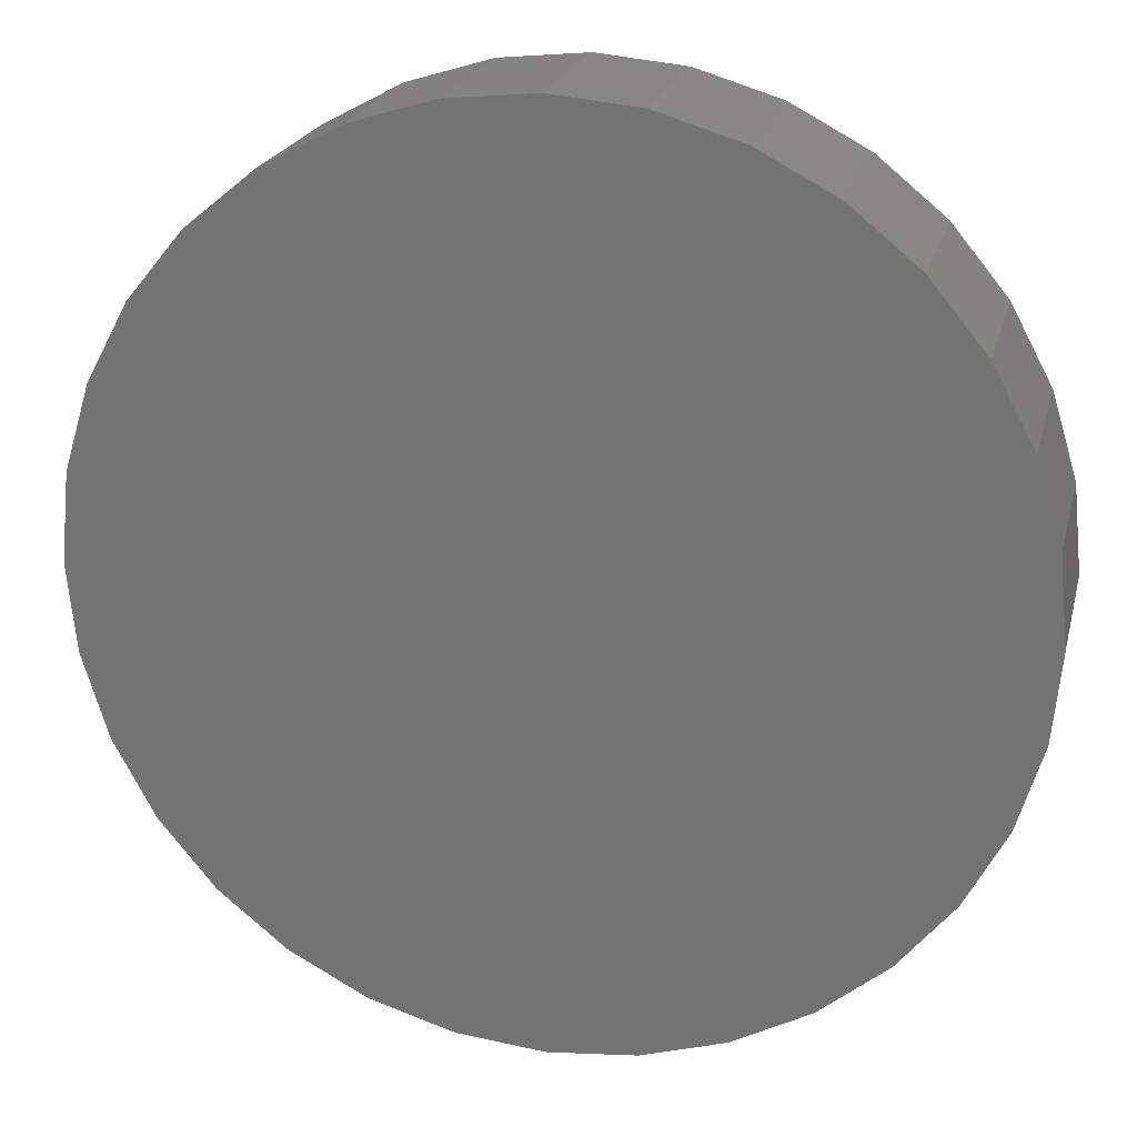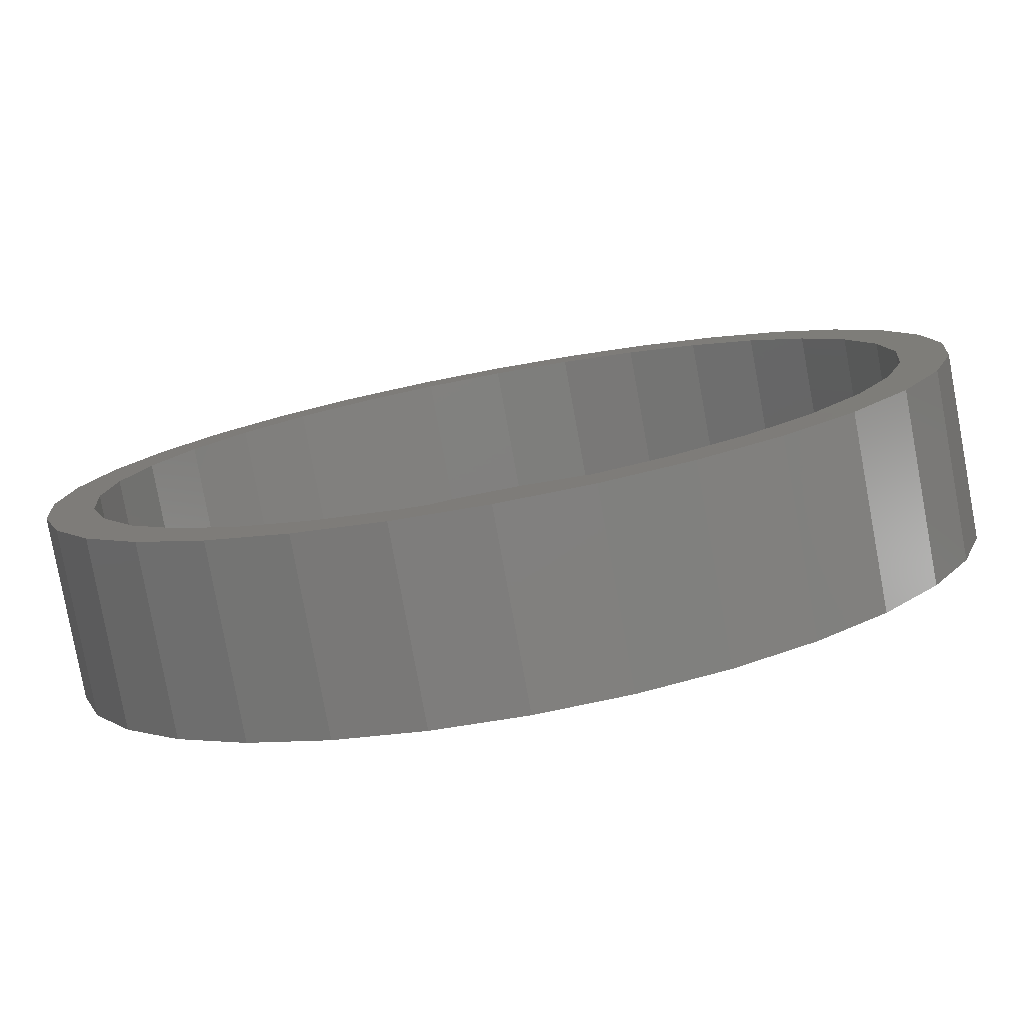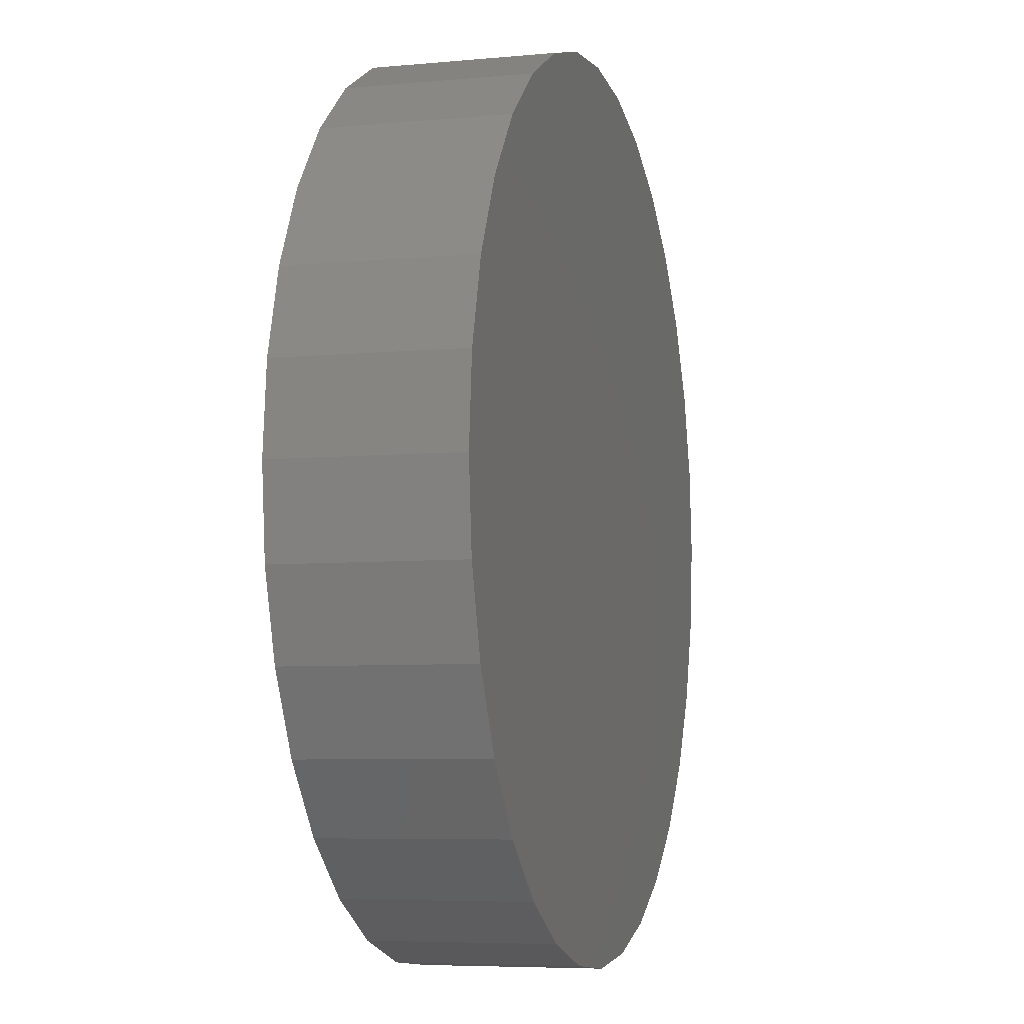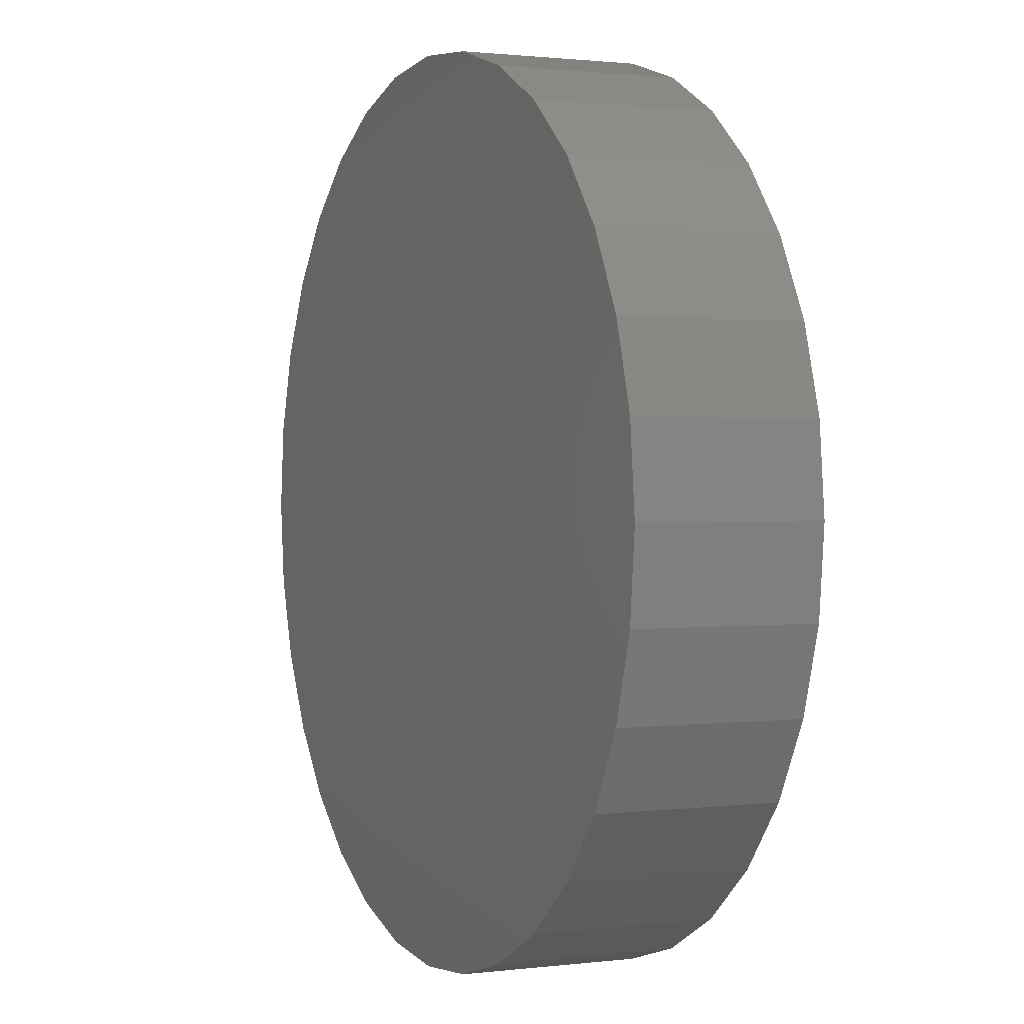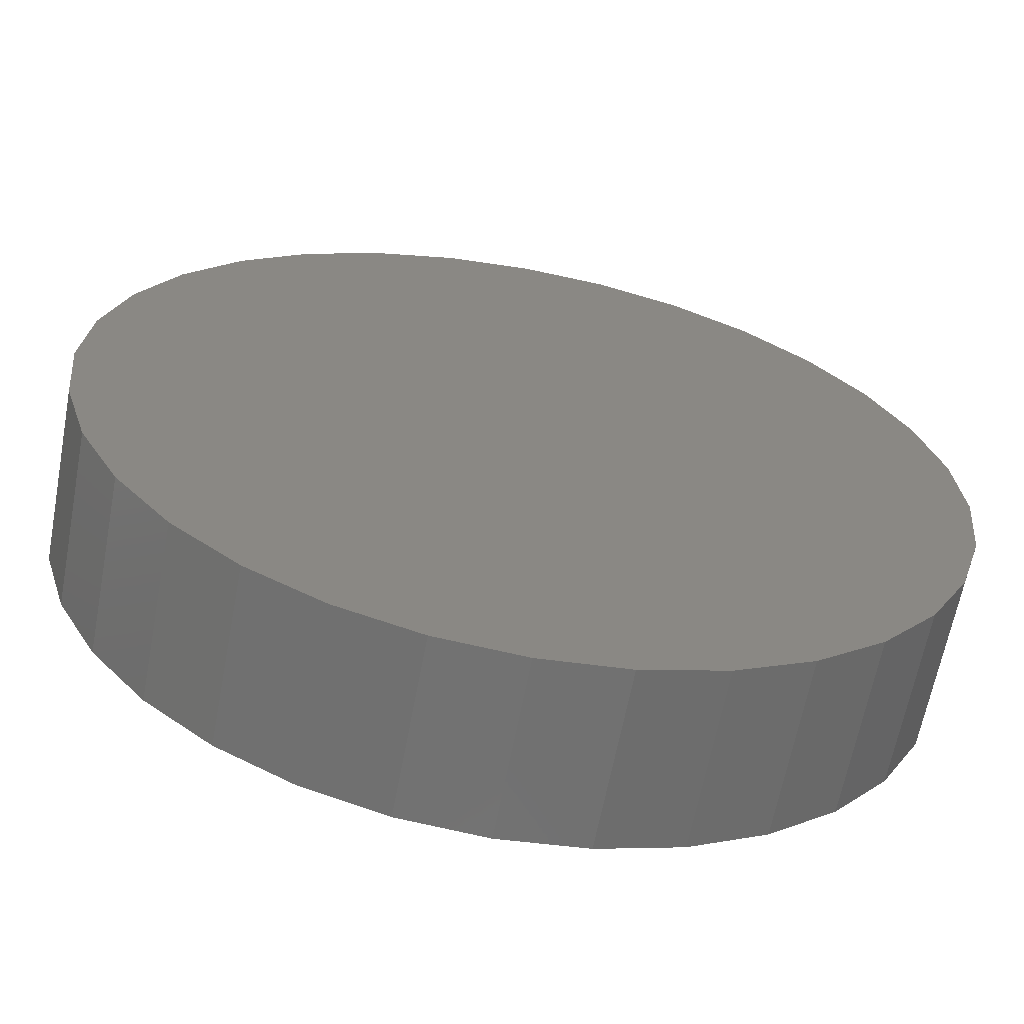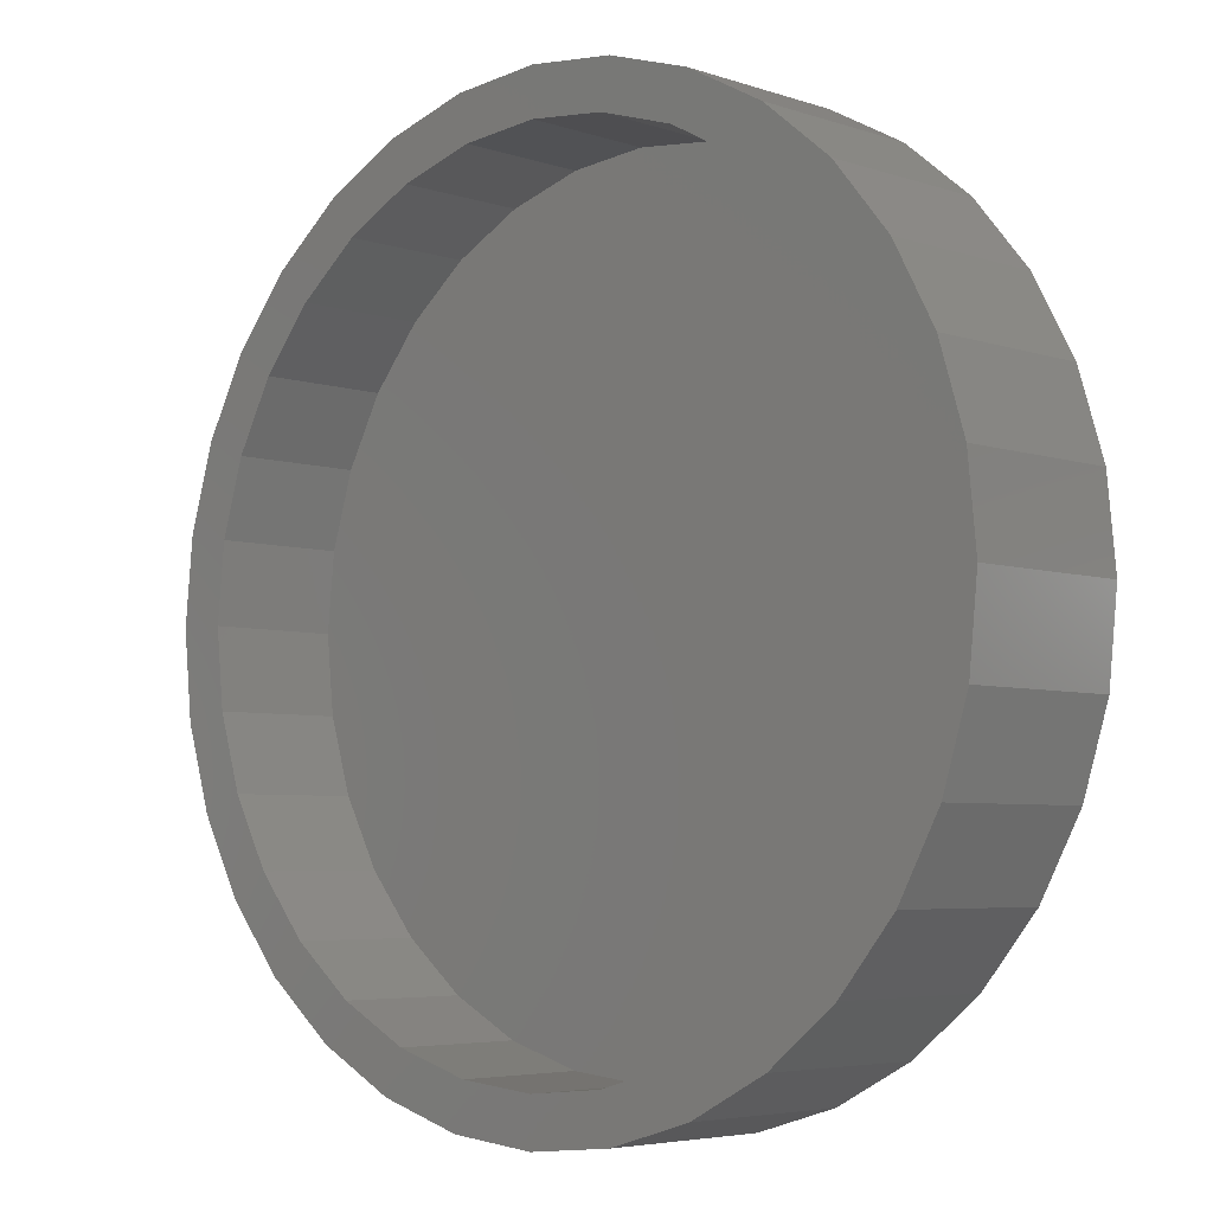
<metadata>
{"format":"stl","ext":"stl","renderer":"f3d","projection":"perspective","resolution":1024,"background":"white","views":[{"elev":21.3,"azim":-166.6,"up":"+Z"},{"elev":-79.6,"azim":10.4,"up":"+Z"},{"elev":-6.2,"azim":105.8,"up":"+Z"},{"elev":1.2,"azim":-114.1,"up":"+Z"},{"elev":-63.6,"azim":169.3,"up":"+Z"},{"elev":-4.9,"azim":43.0,"up":"+Z"}]}
</metadata>
<code>
# stl→obj: 128 verts, 252 faces
v -0.5014 -0.2734 0.4304
v -0.6356 -0.2734 0.3772
v -0.5771 -0.2734 0.3381
v 0.1888 -0.2734 0.6273
v -0.07105 -0.2734 0.6086
v 0.04769 -0.2734 0.5969
v 0.0614 -0.2734 0.6659
v -0.07105 -0.2734 0.6789
v -0.3309 -0.2734 0.6273
v -0.2035 -0.2734 0.6659
v -0.5511 -0.2734 0.4801
v -0.4092 -0.2734 0.5061
v -0.4483 -0.2734 0.5645
v -0.304 -0.2734 0.5623
v -0.1898 -0.2734 0.5969
v -0.6334 -0.2734 0.2329
v -0.6983 -0.2734 0.2598
v -0.668 -0.2734 0.1187
v -0.737 -0.2734 0.1325
v -0.6797 -0.2734 7.023e-17
v -0.75 -0.2734 3.847e-16
v -0.668 -0.2734 -0.1187
v -0.737 -0.2734 -0.1325
v -0.6334 -0.2734 -0.2329
v -0.6983 -0.2734 -0.2598
v -0.5771 -0.2734 -0.3381
v -0.6356 -0.2734 -0.3772
v -0.5014 -0.2734 -0.4304
v -0.5511 -0.2734 -0.4801
v -0.4092 -0.2734 -0.5061
v -0.304 -0.2734 -0.5623
v -0.4483 -0.2734 -0.5645
v -0.1898 -0.2734 -0.5969
v -0.3309 -0.2734 -0.6273
v -0.07105 -0.2734 -0.6086
v 0.0614 -0.2734 -0.6659
v 0.1888 -0.2734 -0.6273
v -0.07105 -0.2734 -0.6789
v -0.2035 -0.2734 -0.6659
v 0.3062 -0.2734 0.5645
v 0.1619 -0.2734 0.5623
v 0.409 -0.2734 0.4801
v 0.2671 -0.2734 0.5061
v 0.4935 -0.2734 0.3772
v 0.3593 -0.2734 0.4304
v 0.435 -0.2734 0.3381
v 0.5562 -0.2734 0.2598
v 0.4913 -0.2734 0.2329
v 0.5948 -0.2734 0.1325
v 0.5259 -0.2734 0.1187
v 0.6079 -0.2734 -8.315e-17
v 0.5376 -0.2734 -7.884e-17
v 0.5948 -0.2734 -0.1325
v 0.5259 -0.2734 -0.1187
v 0.5562 -0.2734 -0.2598
v 0.4913 -0.2734 -0.2329
v 0.4935 -0.2734 -0.3772
v 0.435 -0.2734 -0.3381
v 0.409 -0.2734 -0.4801
v 0.3593 -0.2734 -0.4304
v 0.2671 -0.2734 -0.5061
v 0.3062 -0.2734 -0.5645
v 0.1619 -0.2734 -0.5623
v 0.04769 -0.2734 -0.5969
v -0.07105 -0.07031 -0.6086
v 0.04769 -0.07031 -0.5969
v 0.1619 -0.07031 -0.5623
v 0.2671 -0.07031 -0.5061
v 0.3593 -0.07031 -0.4304
v 0.435 -0.07031 -0.3381
v 0.4913 -0.07031 -0.2329
v 0.5259 -0.07031 -0.1187
v 0.5376 -0.07031 -2.279e-16
v -0.1898 -0.07031 -0.5969
v -0.304 -0.07031 -0.5623
v -0.4092 -0.07031 -0.5061
v -0.5014 -0.07031 -0.4304
v -0.5771 -0.07031 -0.3381
v -0.6334 -0.07031 -0.2329
v -0.668 -0.07031 -0.1187
v -0.6797 -0.07031 7.023e-17
v -0.07105 -0.07031 0.6086
v -0.1898 -0.07031 0.5969
v -0.304 -0.07031 0.5623
v -0.4092 -0.07031 0.5061
v -0.5014 -0.07031 0.4304
v -0.5771 -0.07031 0.3381
v -0.6334 -0.07031 0.2329
v -0.668 -0.07031 0.1187
v 0.04769 -0.07031 0.5969
v 0.1619 -0.07031 0.5623
v 0.2671 -0.07031 0.5061
v 0.3593 -0.07031 0.4304
v 0.435 -0.07031 0.3381
v 0.4913 -0.07031 0.2329
v 0.5259 -0.07031 0.1187
v -0.07105 8.327e-17 0.6789
v 0.0614 9.797e-17 0.6659
v -0.2035 6.856e-17 0.6659
v -0.07105 8.327e-17 -0.6789
v -0.2035 6.856e-17 -0.6659
v 0.0614 9.797e-17 -0.6659
v -0.3309 5.442e-17 -0.6273
v 0.1888 1.121e-16 -0.6273
v -0.4483 4.139e-17 -0.5645
v 0.3062 1.251e-16 -0.5645
v -0.5511 2.997e-17 -0.4801
v 0.409 1.366e-16 -0.4801
v -0.6356 2.059e-17 -0.3772
v 0.4935 1.459e-16 -0.3772
v -0.6983 1.363e-17 -0.2598
v 0.5562 1.529e-16 -0.2598
v -0.737 9.337e-18 -0.1325
v 0.5948 1.572e-16 -0.1325
v -0.75 7.888e-18 3.847e-16
v 0.6079 1.586e-16 -8.315e-17
v -0.737 9.337e-18 0.1325
v 0.5948 1.572e-16 0.1325
v -0.6983 1.363e-17 0.2598
v 0.5562 1.529e-16 0.2598
v -0.6356 2.059e-17 0.3772
v 0.4935 1.459e-16 0.3772
v -0.5511 2.997e-17 0.4801
v 0.409 1.366e-16 0.4801
v -0.4483 4.139e-17 0.5645
v 0.3062 1.251e-16 0.5645
v -0.3309 5.442e-17 0.6273
v 0.1888 1.121e-16 0.6273
f 1 2 3
f 4 5 6
f 4 7 5
f 5 7 8
f 5 8 9
f 9 8 10
f 2 1 11
f 11 1 12
f 11 12 13
f 13 12 14
f 13 14 9
f 9 14 15
f 9 15 5
f 3 2 16
f 16 2 17
f 16 17 18
f 18 17 19
f 18 19 20
f 20 19 21
f 20 21 22
f 22 21 23
f 22 23 24
f 24 23 25
f 24 25 26
f 26 25 27
f 26 27 28
f 28 27 29
f 28 29 30
f 30 29 31
f 31 29 32
f 31 32 33
f 33 32 34
f 33 34 35
f 36 37 38
f 38 37 35
f 38 35 39
f 39 35 34
f 4 6 40
f 40 6 41
f 40 41 42
f 42 41 43
f 42 43 44
f 44 43 45
f 44 45 46
f 44 46 47
f 47 46 48
f 47 48 49
f 49 48 50
f 49 50 51
f 51 50 52
f 51 52 53
f 53 52 54
f 53 54 55
f 55 54 56
f 55 56 57
f 57 56 58
f 57 58 59
f 59 58 60
f 59 60 61
f 59 61 62
f 62 61 63
f 62 63 37
f 37 63 64
f 37 64 35
f 65 64 66
f 66 64 63
f 66 63 67
f 67 63 61
f 67 61 68
f 68 61 60
f 68 60 69
f 69 60 58
f 69 58 70
f 70 58 56
f 70 56 71
f 71 56 54
f 71 54 72
f 72 54 52
f 72 52 73
f 64 65 35
f 35 65 74
f 35 74 33
f 33 74 75
f 33 75 31
f 31 75 76
f 31 76 30
f 30 76 77
f 30 77 28
f 28 77 78
f 28 78 26
f 26 78 79
f 26 79 24
f 24 79 80
f 24 80 22
f 22 80 81
f 22 81 20
f 82 15 83
f 83 15 14
f 83 14 84
f 84 14 12
f 84 12 85
f 85 12 1
f 85 1 86
f 86 1 3
f 86 3 87
f 87 3 16
f 87 16 88
f 88 16 18
f 88 18 89
f 89 18 20
f 89 20 81
f 15 82 5
f 5 82 90
f 5 90 6
f 6 90 91
f 6 91 41
f 41 91 92
f 41 92 43
f 43 92 93
f 43 93 45
f 45 93 94
f 45 94 46
f 46 94 95
f 46 95 48
f 48 95 96
f 48 96 50
f 50 96 73
f 50 73 52
f 73 96 72
f 72 96 71
f 71 96 95
f 71 95 70
f 70 95 94
f 70 94 69
f 69 94 93
f 69 93 68
f 68 93 92
f 68 92 67
f 67 92 91
f 67 91 66
f 66 91 90
f 66 90 65
f 65 90 82
f 65 82 74
f 74 82 83
f 74 83 75
f 75 83 84
f 75 84 76
f 76 84 85
f 76 85 77
f 77 85 86
f 77 86 78
f 78 86 87
f 78 87 79
f 79 87 88
f 79 88 80
f 80 88 89
f 80 89 81
f 97 98 99
f 100 101 102
f 102 101 103
f 102 103 104
f 104 103 105
f 104 105 106
f 106 105 107
f 106 107 108
f 108 107 109
f 108 109 110
f 110 109 111
f 110 111 112
f 112 111 113
f 112 113 114
f 114 113 115
f 114 115 116
f 116 115 117
f 116 117 118
f 118 117 119
f 118 119 120
f 120 119 121
f 120 121 122
f 122 121 123
f 122 123 124
f 124 123 125
f 124 125 126
f 126 125 127
f 126 127 128
f 128 127 99
f 128 99 98
f 116 51 114
f 114 51 53
f 114 53 112
f 112 53 55
f 112 55 110
f 110 55 57
f 110 57 108
f 108 57 59
f 108 59 106
f 106 59 62
f 106 62 104
f 104 62 37
f 104 37 102
f 102 37 36
f 102 36 100
f 100 36 38
f 100 38 101
f 101 38 39
f 101 39 103
f 103 39 34
f 103 34 105
f 105 34 32
f 105 32 107
f 107 32 29
f 107 29 109
f 109 29 27
f 109 27 111
f 111 27 25
f 111 25 113
f 113 25 23
f 113 23 115
f 115 23 21
f 115 21 117
f 117 21 19
f 117 19 119
f 119 19 17
f 119 17 121
f 121 17 2
f 121 2 123
f 123 2 11
f 123 11 125
f 125 11 13
f 125 13 127
f 127 13 9
f 127 9 99
f 99 9 10
f 99 10 97
f 97 10 8
f 97 8 98
f 98 8 7
f 98 7 128
f 128 7 4
f 128 4 126
f 126 4 40
f 126 40 124
f 124 40 42
f 124 42 122
f 122 42 44
f 122 44 120
f 120 44 47
f 120 47 118
f 118 47 49
f 118 49 116
f 116 49 51

</code>
